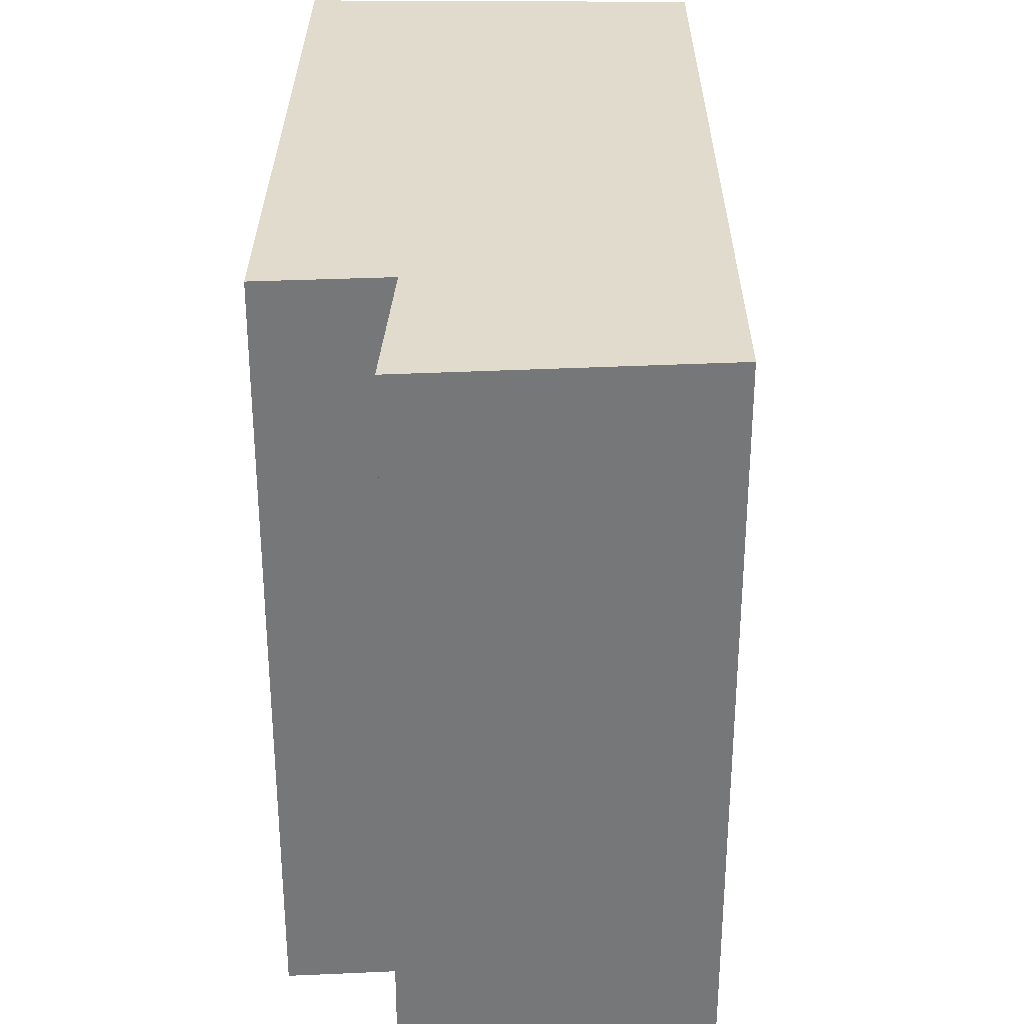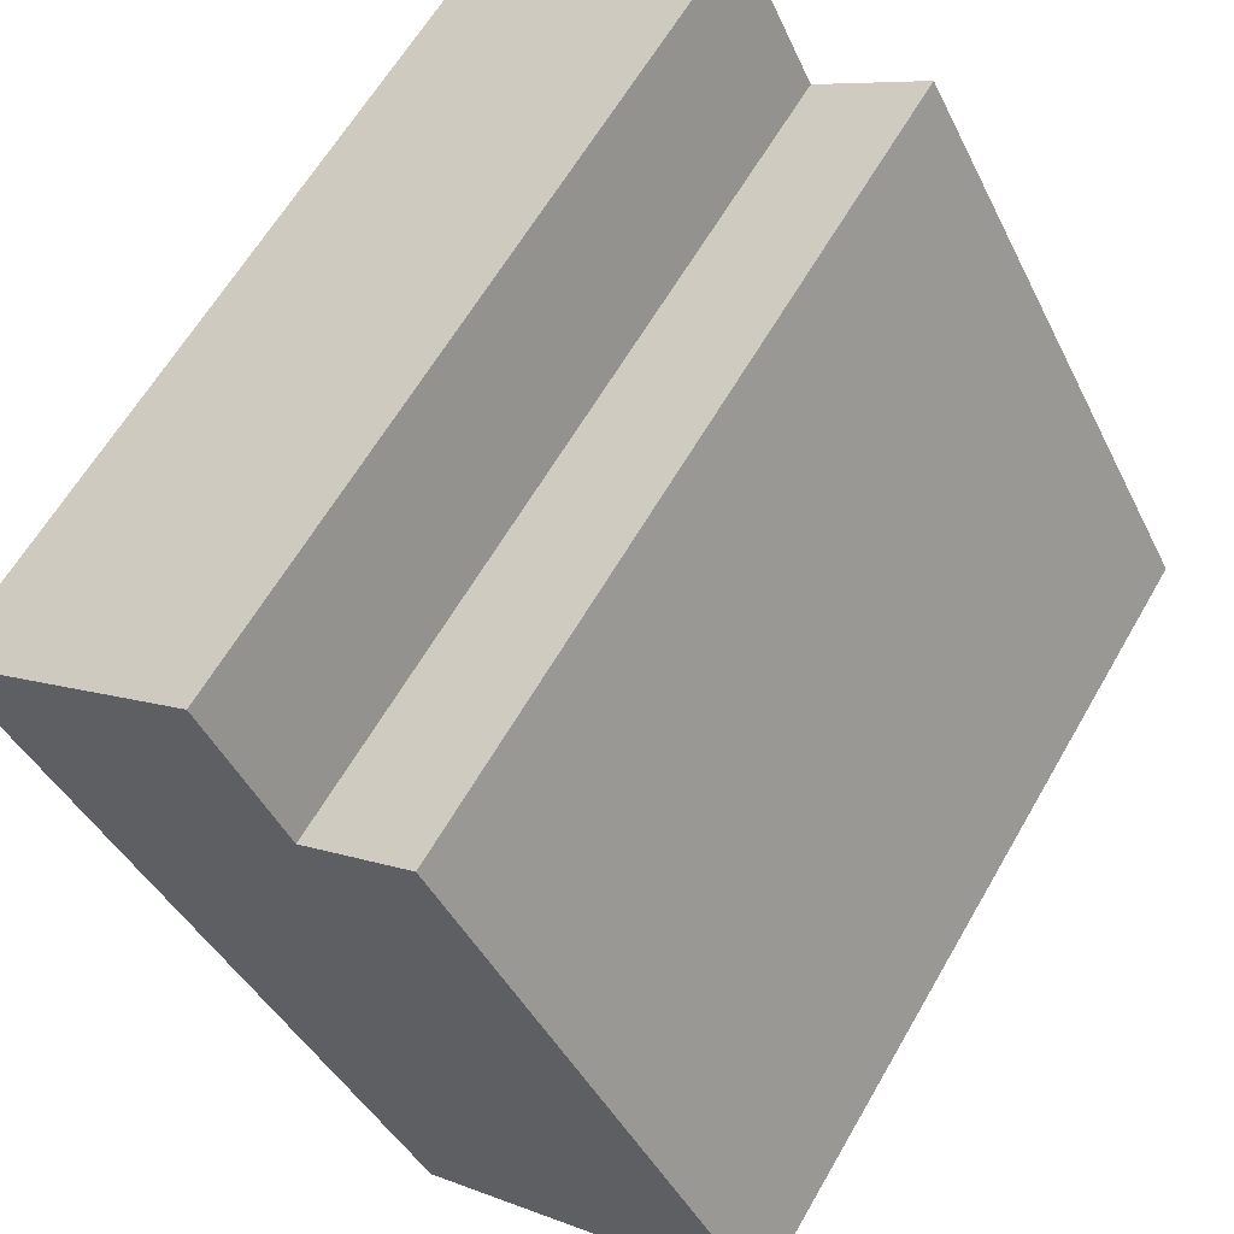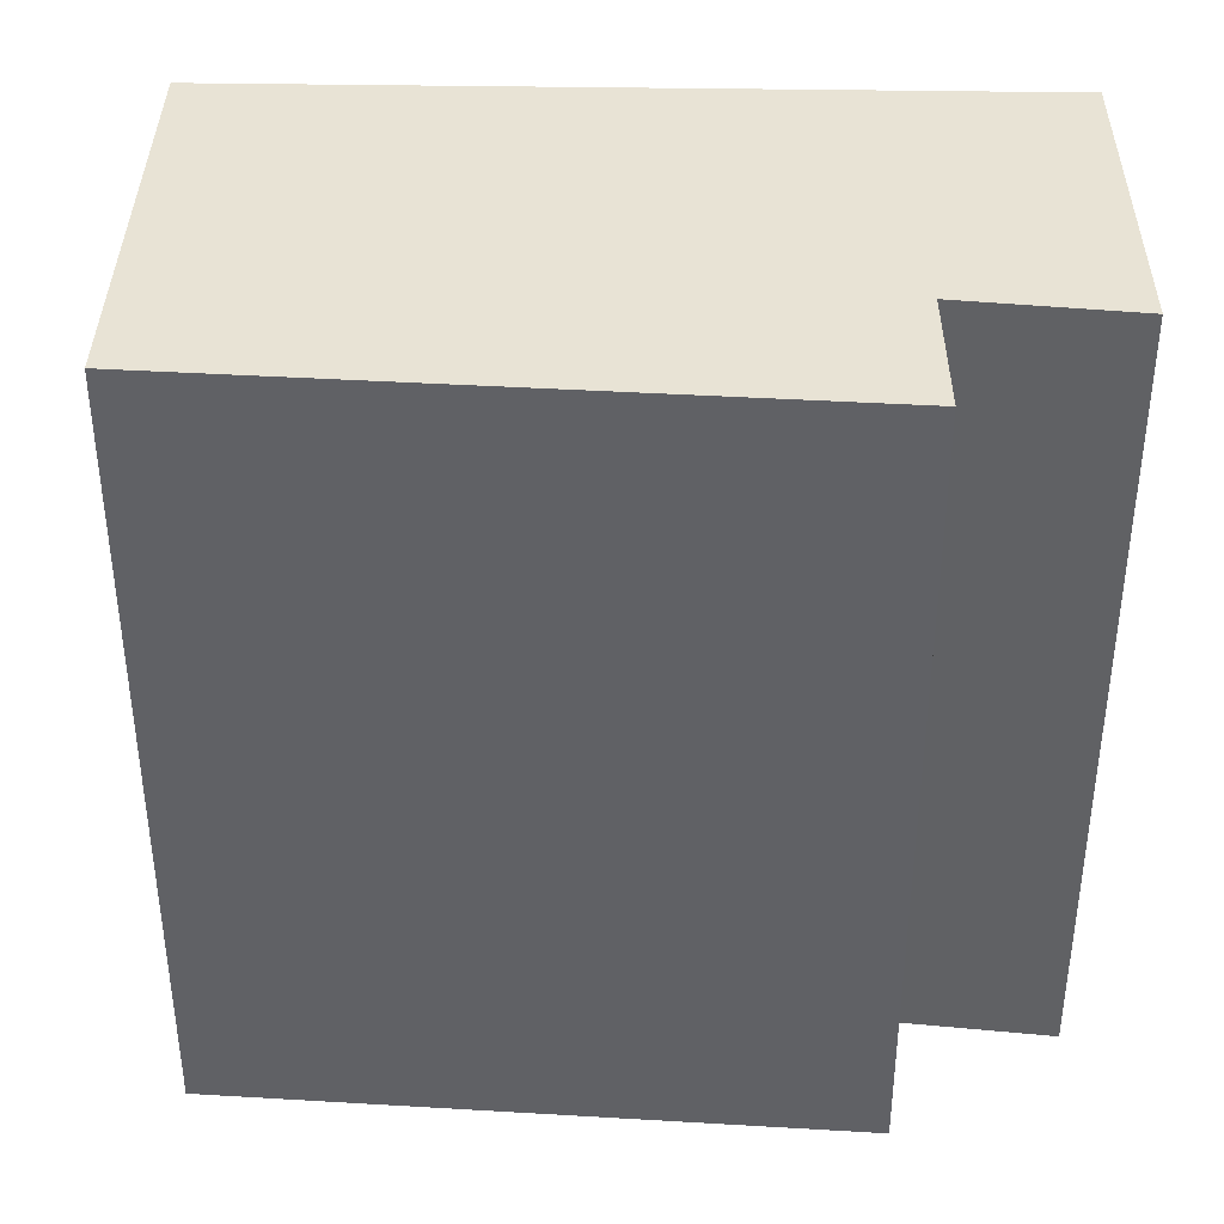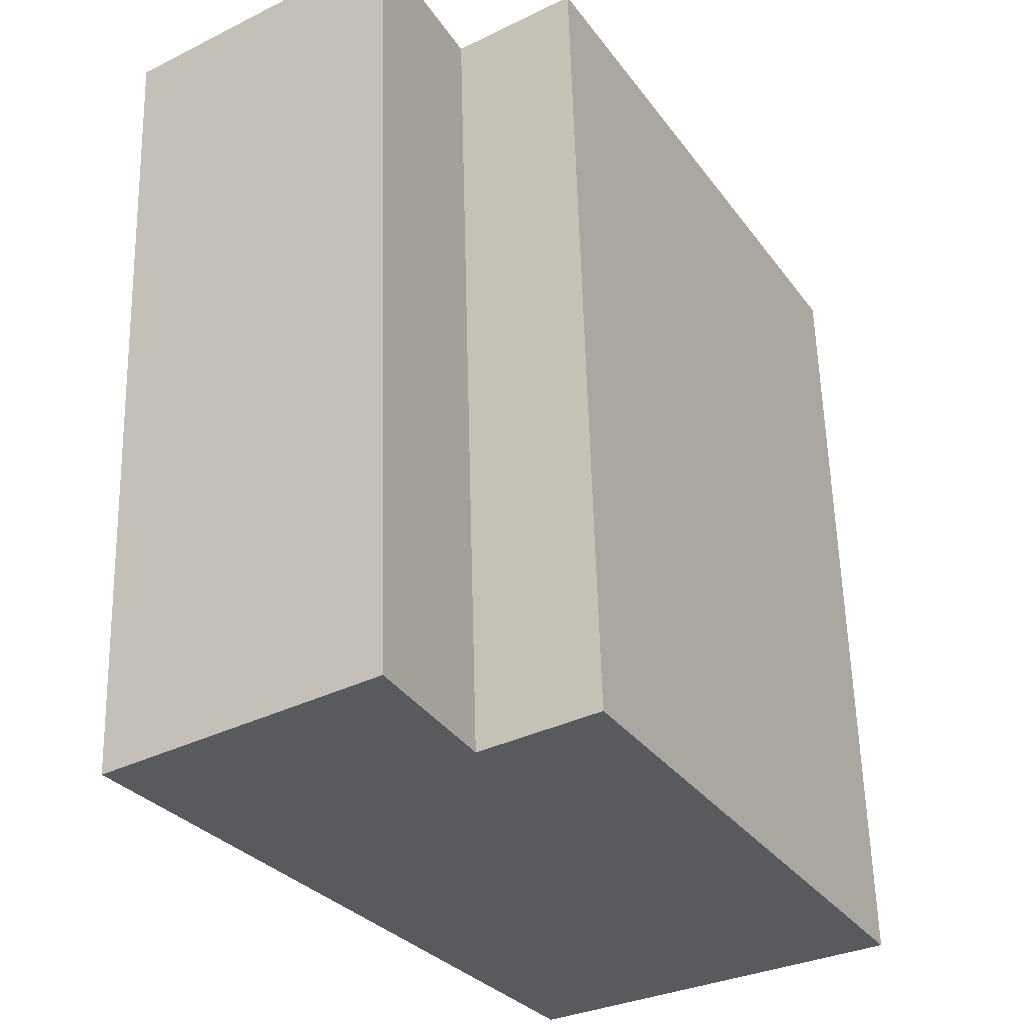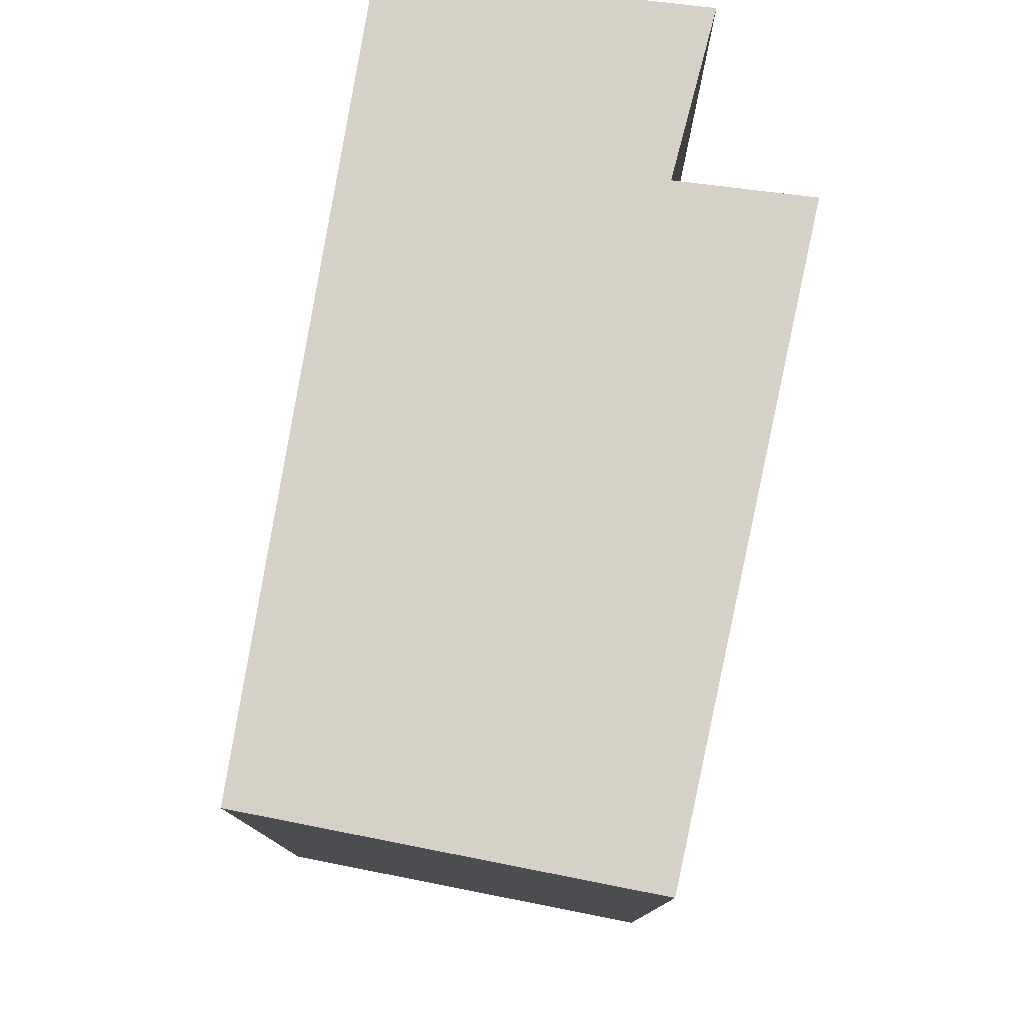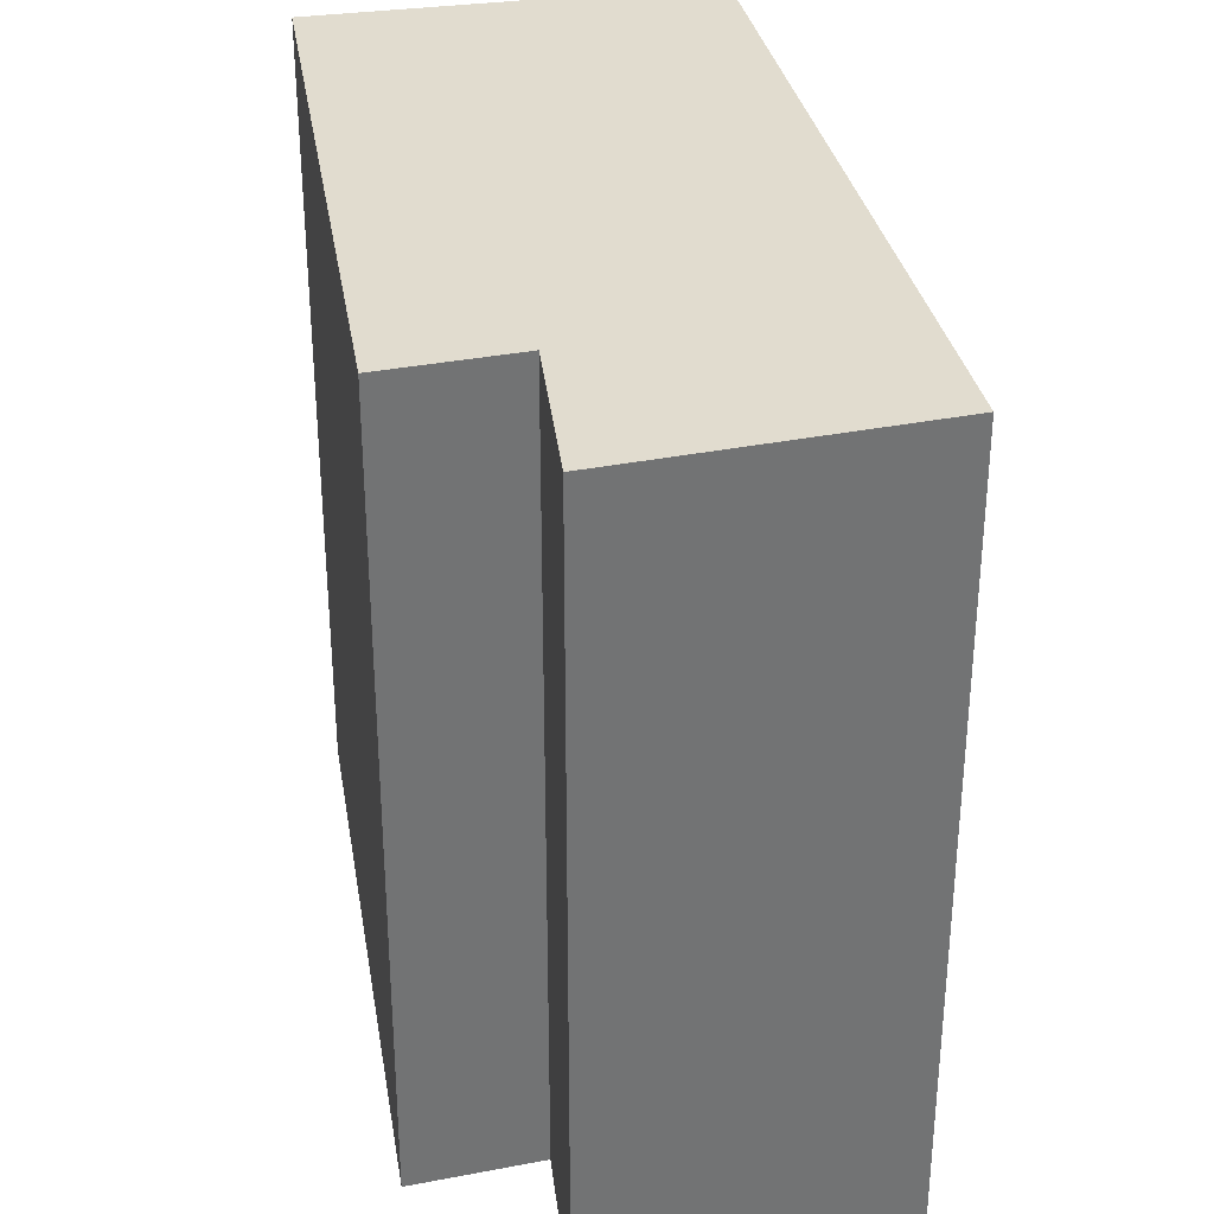
<metadata>
{"format":"obj","ext":"obj","renderer":"f3d","projection":"perspective","resolution":1024,"background":"white","views":[{"elev":33.3,"azim":30.8,"up":"+Y"},{"elev":62.0,"azim":-150.2,"up":"+Z"},{"elev":41.1,"azim":-56.9,"up":"+Y"},{"elev":58.7,"azim":178.5,"up":"+Z"},{"elev":79.5,"azim":-138.7,"up":"+Y"},{"elev":34.5,"azim":19.8,"up":"+Y"}]}
</metadata>
<code>
v  0.892 2.125 -0.519
v  1.284 2.125 1.646
v  1.954 2.125 1.183
v  1.088 2.125 1.253
v  0.801 2.125 1.449
v  0 2.125 1.301e-16
v  1.284 -1.008e-16 1.646
v  1.954 -7.244e-17 1.183
v  0.801 -8.873e-17 1.449
v  1.088 -7.672e-17 1.253
v  0.892 3.178e-17 -0.519
v  0 0 0
g defaultobject
f 1 2 3
f 2 1 4
f 4 1 5
f 5 1 6
f 7 3 2
f 3 7 8
f 9 4 5
f 4 9 10
f 8 1 3
f 1 8 11
f 11 6 1
f 6 11 12
f 12 5 6
f 5 12 9
f 10 2 4
f 2 10 7
f 7 11 8
f 11 7 10
f 11 10 9
f 11 9 12

</code>
